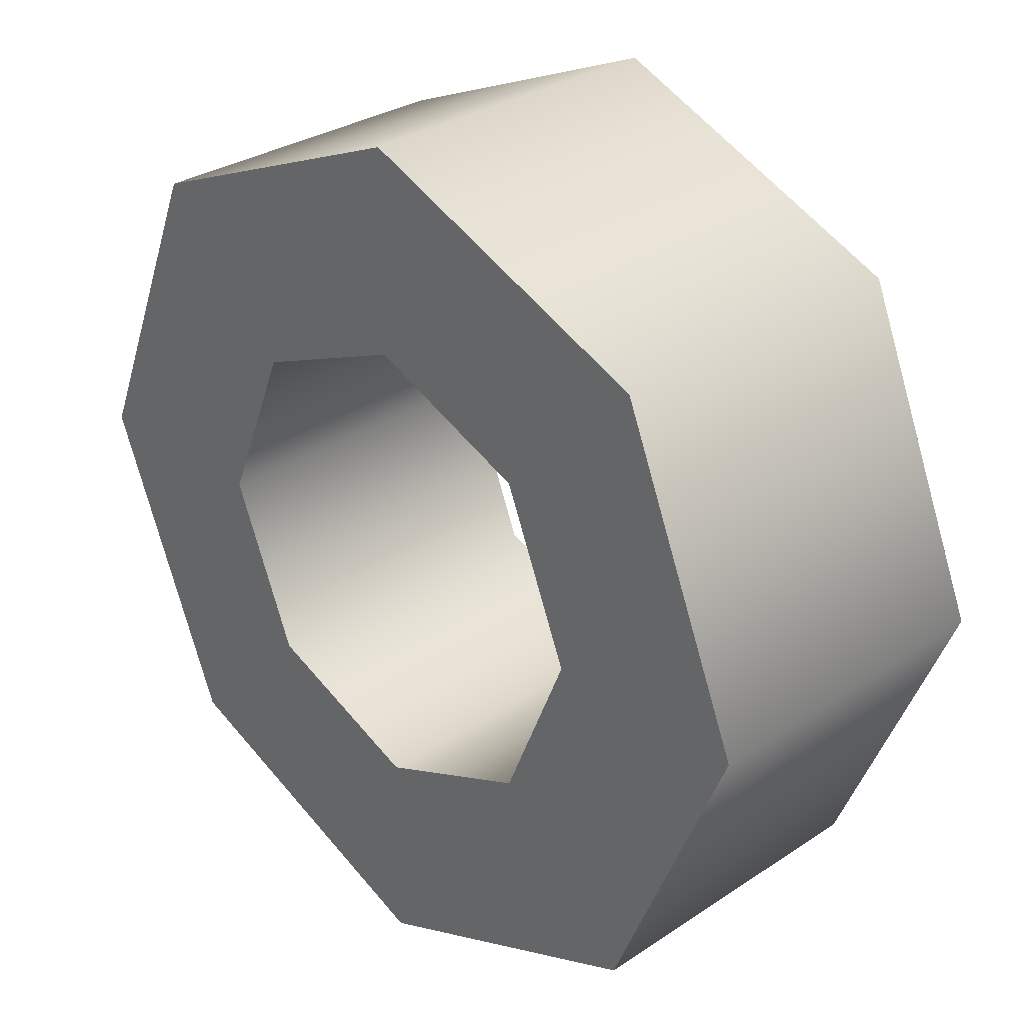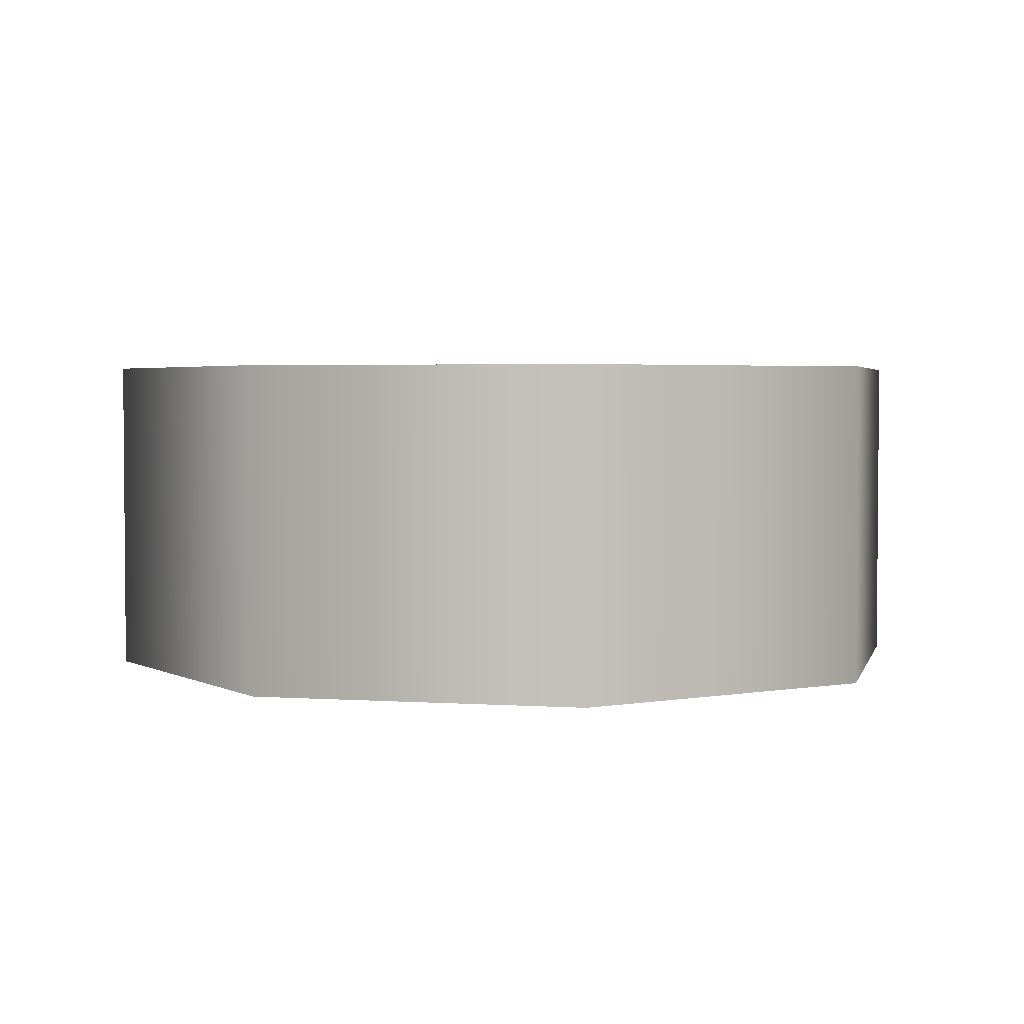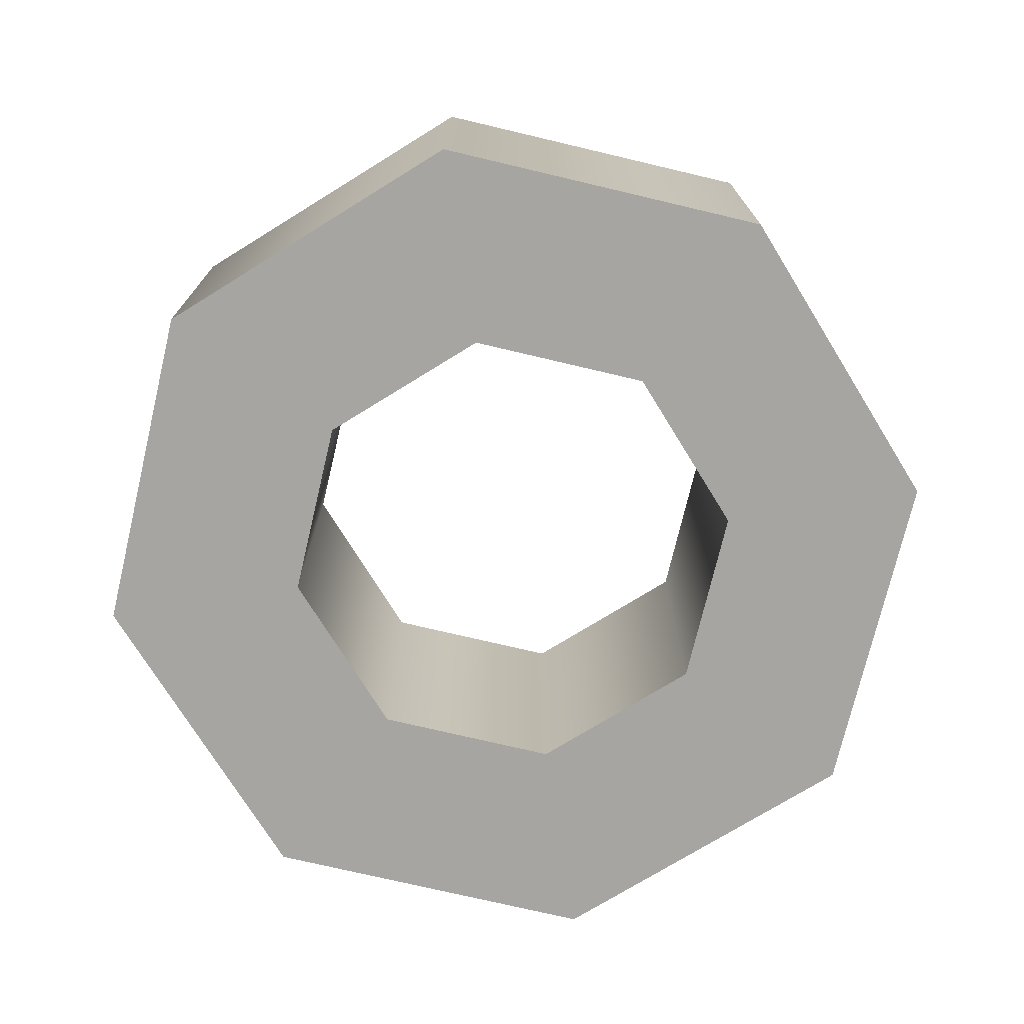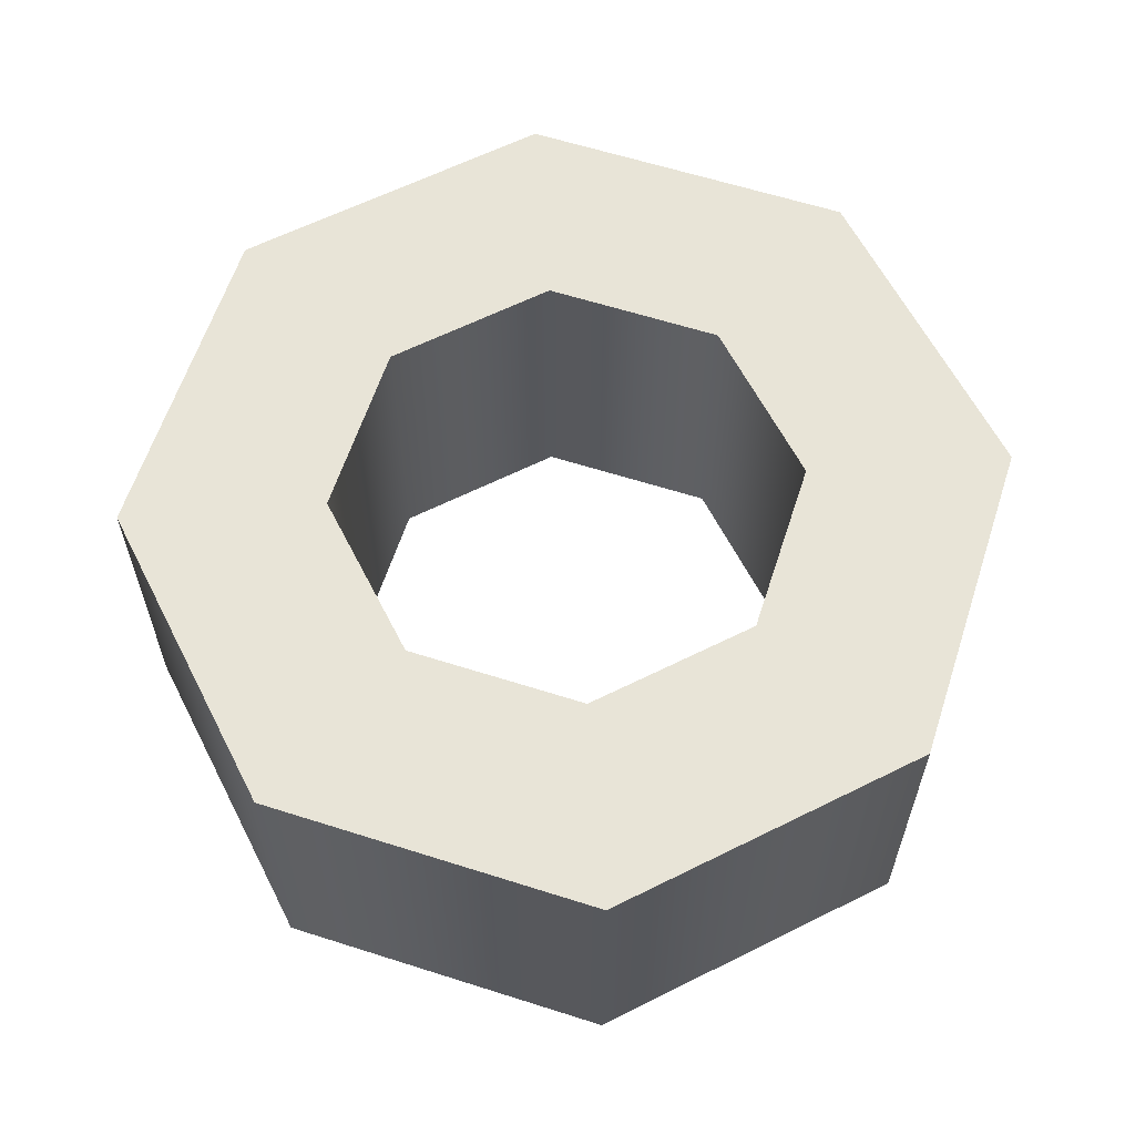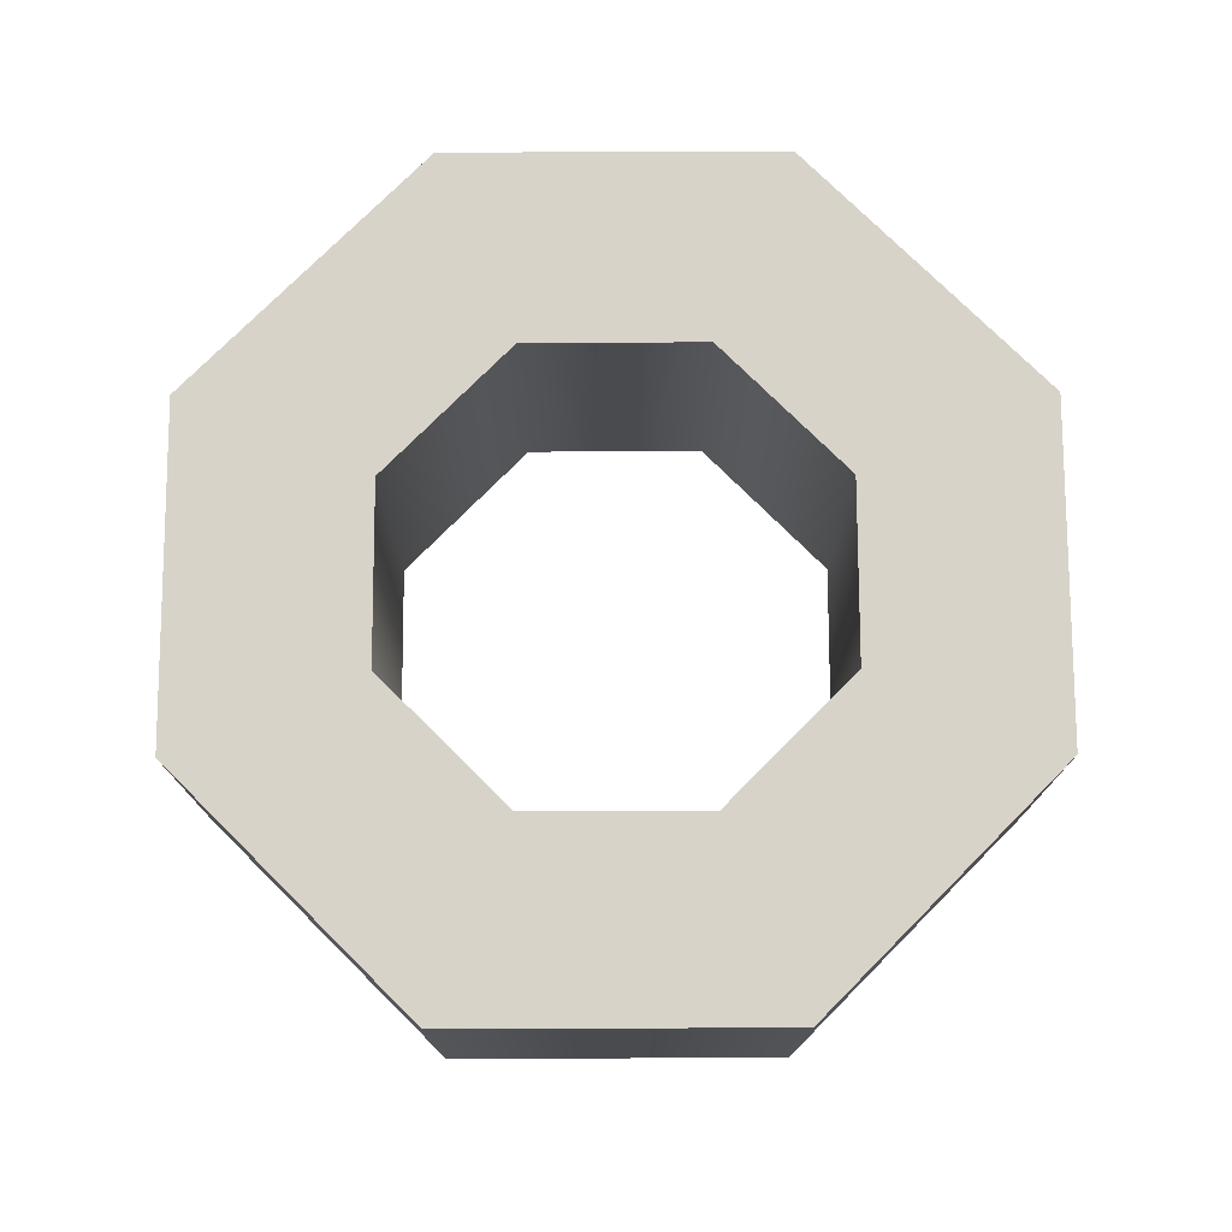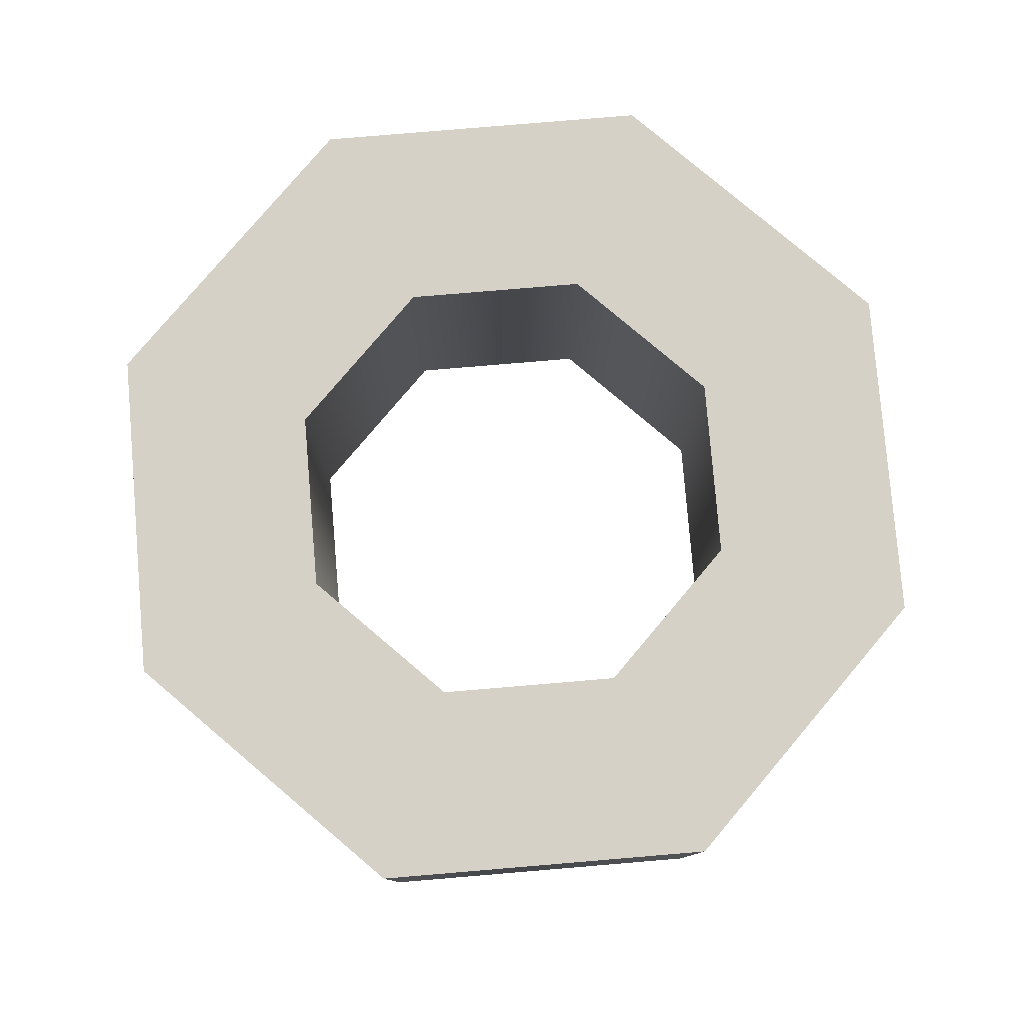
<metadata>
{"format":"obj","ext":"obj","renderer":"f3d","projection":"perspective","resolution":1024,"background":"white","views":[{"elev":30.4,"azim":-133.9,"up":"+Y"},{"elev":3.1,"azim":35.7,"up":"+Z"},{"elev":-73.9,"azim":54.2,"up":"+Z"},{"elev":61.3,"azim":-49.5,"up":"+Z"},{"elev":75.9,"azim":112.3,"up":"+Z"},{"elev":79.6,"azim":152.7,"up":"+Z"}]}
</metadata>
<code>
v 2.681 2.666 5.281
v 3.792 -0.01521 5.281
v 3.792 -0.01521 0
v 2.681 2.666 0
v 2.681 2.666 5.281
v 3.792 -0.01521 0
v 0 3.776 5.281
v 2.681 2.666 5.281
v 2.681 2.666 0
v 0 3.776 0
v 0 3.776 5.281
v 2.681 2.666 0
v -2.681 2.666 5.281
v 0 3.776 5.281
v 0 3.776 0
v -2.681 2.666 0
v -2.681 2.666 5.281
v 0 3.776 0
v -3.792 -0.01521 5.281
v -2.681 2.666 5.281
v -2.681 2.666 0
v -3.792 -0.01521 -0
v -3.792 -0.01521 5.281
v -2.681 2.666 0
v -2.681 -2.696 5.281
v -3.792 -0.01521 5.281
v -3.792 -0.01521 -0
v -2.681 -2.696 -0
v -2.681 -2.696 5.281
v -3.792 -0.01521 -0
v 0 -3.807 5.281
v -2.681 -2.696 5.281
v -2.681 -2.696 -0
v 0 -3.807 0
v 0 -3.807 5.281
v -2.681 -2.696 -0
v 2.681 -2.696 5.281
v 0 -3.807 5.281
v 0 -3.807 0
v 2.681 -2.696 0
v 2.681 -2.696 5.281
v 0 -3.807 0
v 3.792 -0.01521 5.281
v 2.681 -2.696 5.281
v 2.681 -2.696 0
v 3.792 -0.01521 0
v 3.792 -0.01521 5.281
v 2.681 -2.696 0
v 2.681 2.666 5.281
v 5.008 4.992 5.281
v 3.792 -0.01521 5.281
v 5.008 4.992 5.281
v 7.082 -0.01521 5.281
v 3.792 -0.01521 5.281
v 0 3.776 5.281
v 0 7.066 5.281
v 2.681 2.666 5.281
v 0 7.066 5.281
v 5.008 4.992 5.281
v 2.681 2.666 5.281
v -2.681 2.666 5.281
v -5.008 4.992 5.281
v 0 3.776 5.281
v -5.008 4.992 5.281
v 0 7.066 5.281
v 0 3.776 5.281
v -3.792 -0.01521 5.281
v -7.082 -0.01521 5.281
v -2.681 2.666 5.281
v -7.082 -0.01521 5.281
v -5.008 4.992 5.281
v -2.681 2.666 5.281
v -2.681 -2.696 5.281
v -5.008 -5.023 5.281
v -3.792 -0.01521 5.281
v -5.008 -5.023 5.281
v -7.082 -0.01521 5.281
v -3.792 -0.01521 5.281
v 0 -3.807 5.281
v 0 -7.097 5.281
v -2.681 -2.696 5.281
v 0 -7.097 5.281
v -5.008 -5.023 5.281
v -2.681 -2.696 5.281
v 2.681 -2.696 5.281
v 5.008 -5.023 5.281
v 0 -3.807 5.281
v 5.008 -5.023 5.281
v 0 -7.097 5.281
v 0 -3.807 5.281
v 3.792 -0.01521 5.281
v 7.082 -0.01521 5.281
v 2.681 -2.696 5.281
v 7.082 -0.01521 5.281
v 5.008 -5.023 5.281
v 2.681 -2.696 5.281
v 5.008 4.992 5.281
v 5.008 4.992 0
v 7.082 -0.01521 5.281
v 5.008 4.992 0
v 7.082 -0.01521 0
v 7.082 -0.01521 5.281
v 0 7.066 5.281
v 0 7.066 0
v 5.008 4.992 5.281
v 0 7.066 0
v 5.008 4.992 0
v 5.008 4.992 5.281
v -5.008 4.992 5.281
v -5.008 4.992 0
v 0 7.066 5.281
v -5.008 4.992 0
v 0 7.066 0
v 0 7.066 5.281
v -7.082 -0.01521 5.281
v -7.082 -0.01521 -0
v -5.008 4.992 5.281
v -7.082 -0.01521 -0
v -5.008 4.992 0
v -5.008 4.992 5.281
v -5.008 -5.023 5.281
v -5.008 -5.023 -0
v -7.082 -0.01521 5.281
v -5.008 -5.023 -0
v -7.082 -0.01521 -0
v -7.082 -0.01521 5.281
v 0 -7.097 5.281
v 0 -7.097 0
v -5.008 -5.023 5.281
v 0 -7.097 0
v -5.008 -5.023 -0
v -5.008 -5.023 5.281
v 5.008 -5.023 5.281
v 5.008 -5.023 0
v 0 -7.097 5.281
v 5.008 -5.023 0
v 0 -7.097 0
v 0 -7.097 5.281
v 7.082 -0.01521 5.281
v 7.082 -0.01521 0
v 5.008 -5.023 5.281
v 7.082 -0.01521 0
v 5.008 -5.023 0
v 5.008 -5.023 5.281
v 5.008 4.992 0
v 2.681 2.666 0
v 7.082 -0.01521 0
v 2.681 2.666 0
v 3.792 -0.01521 0
v 7.082 -0.01521 0
v 0 7.066 0
v 0 3.776 0
v 5.008 4.992 0
v 0 3.776 0
v 2.681 2.666 0
v 5.008 4.992 0
v -5.008 4.992 0
v -2.681 2.666 0
v 0 7.066 0
v -2.681 2.666 0
v 0 3.776 0
v 0 7.066 0
v -7.082 -0.01521 -0
v -3.792 -0.01521 -0
v -5.008 4.992 0
v -3.792 -0.01521 -0
v -2.681 2.666 0
v -5.008 4.992 0
v -5.008 -5.023 -0
v -2.681 -2.696 -0
v -7.082 -0.01521 -0
v -2.681 -2.696 -0
v -3.792 -0.01521 -0
v -7.082 -0.01521 -0
v 0 -7.097 0
v 0 -3.807 0
v -5.008 -5.023 -0
v 0 -3.807 0
v -2.681 -2.696 -0
v -5.008 -5.023 -0
v 5.008 -5.023 0
v 2.681 -2.696 0
v 0 -7.097 0
v 2.681 -2.696 0
v 0 -3.807 0
v 0 -7.097 0
v 7.082 -0.01521 0
v 3.792 -0.01521 0
v 5.008 -5.023 0
v 3.792 -0.01521 0
v 2.681 -2.696 0
v 5.008 -5.023 0
g mtl_p_rus_duct_tape
f 3 2 1
f 6 5 4
f 9 8 7
f 12 11 10
f 15 14 13
f 18 17 16
f 21 20 19
f 24 23 22
f 27 26 25
f 30 29 28
f 33 32 31
f 36 35 34
f 39 38 37
f 42 41 40
f 45 44 43
f 48 47 46
f 51 50 49
f 54 53 52
f 57 56 55
f 60 59 58
f 63 62 61
f 66 65 64
f 69 68 67
f 72 71 70
f 75 74 73
f 78 77 76
f 81 80 79
f 84 83 82
f 87 86 85
f 90 89 88
f 93 92 91
f 96 95 94
f 99 98 97
f 102 101 100
f 105 104 103
f 108 107 106
f 111 110 109
f 114 113 112
f 117 116 115
f 120 119 118
f 123 122 121
f 126 125 124
f 129 128 127
f 132 131 130
f 135 134 133
f 138 137 136
f 141 140 139
f 144 143 142
f 147 146 145
f 150 149 148
f 153 152 151
f 156 155 154
f 159 158 157
f 162 161 160
f 165 164 163
f 168 167 166
f 171 170 169
f 174 173 172
f 177 176 175
f 180 179 178
f 183 182 181
f 186 185 184
f 189 188 187
f 192 191 190

</code>
